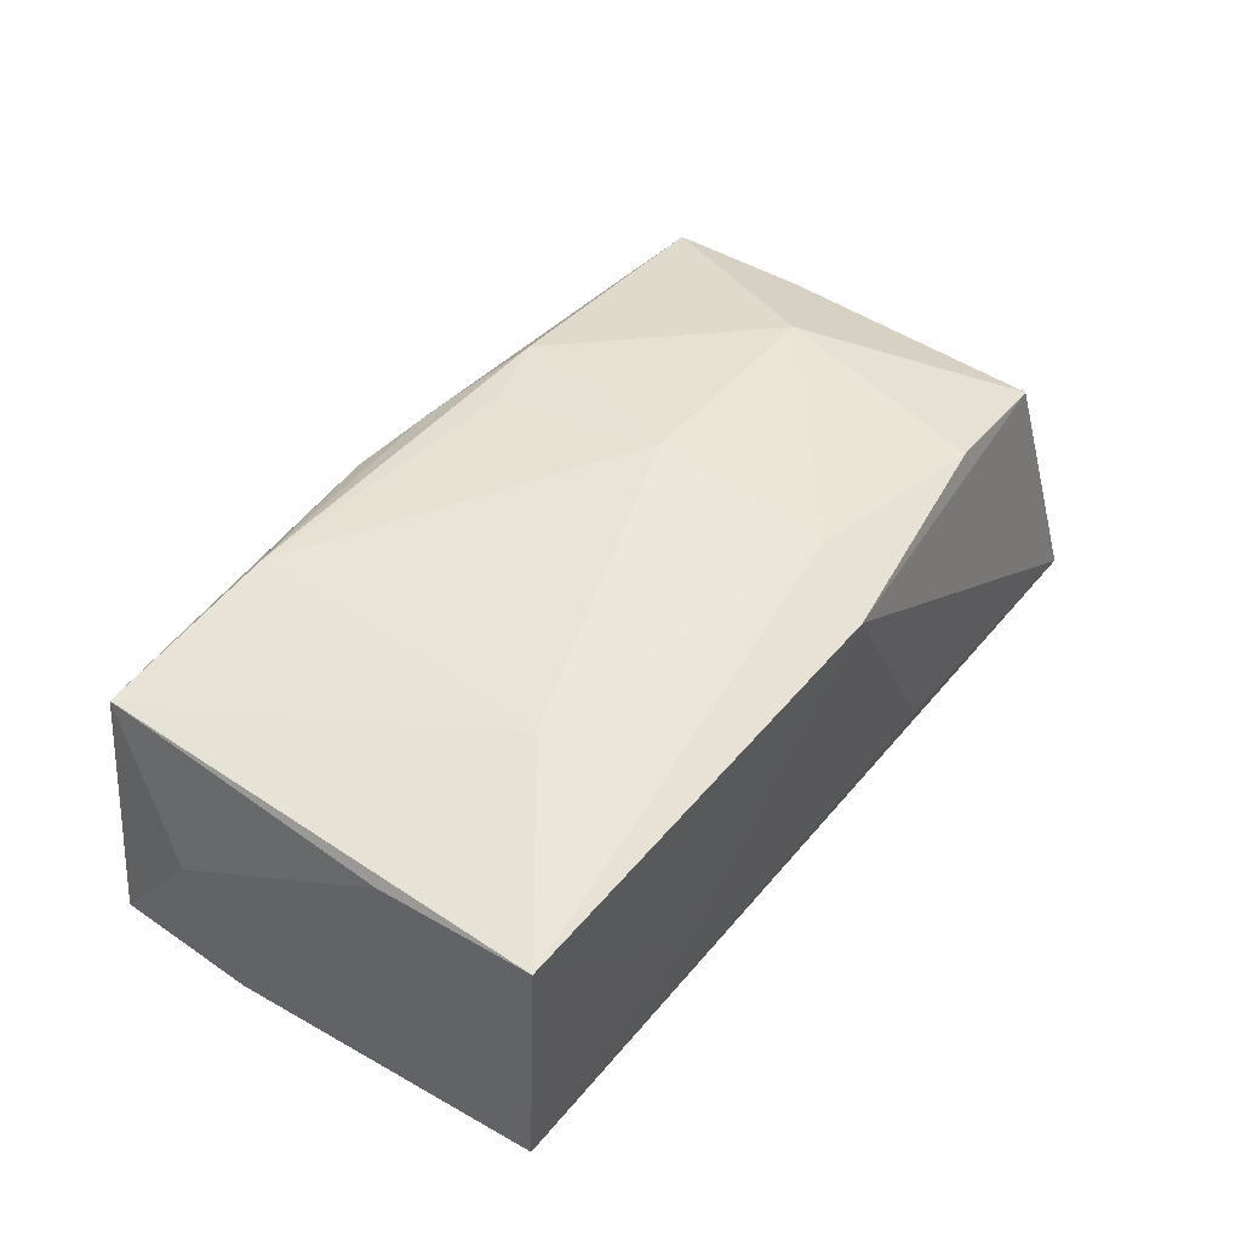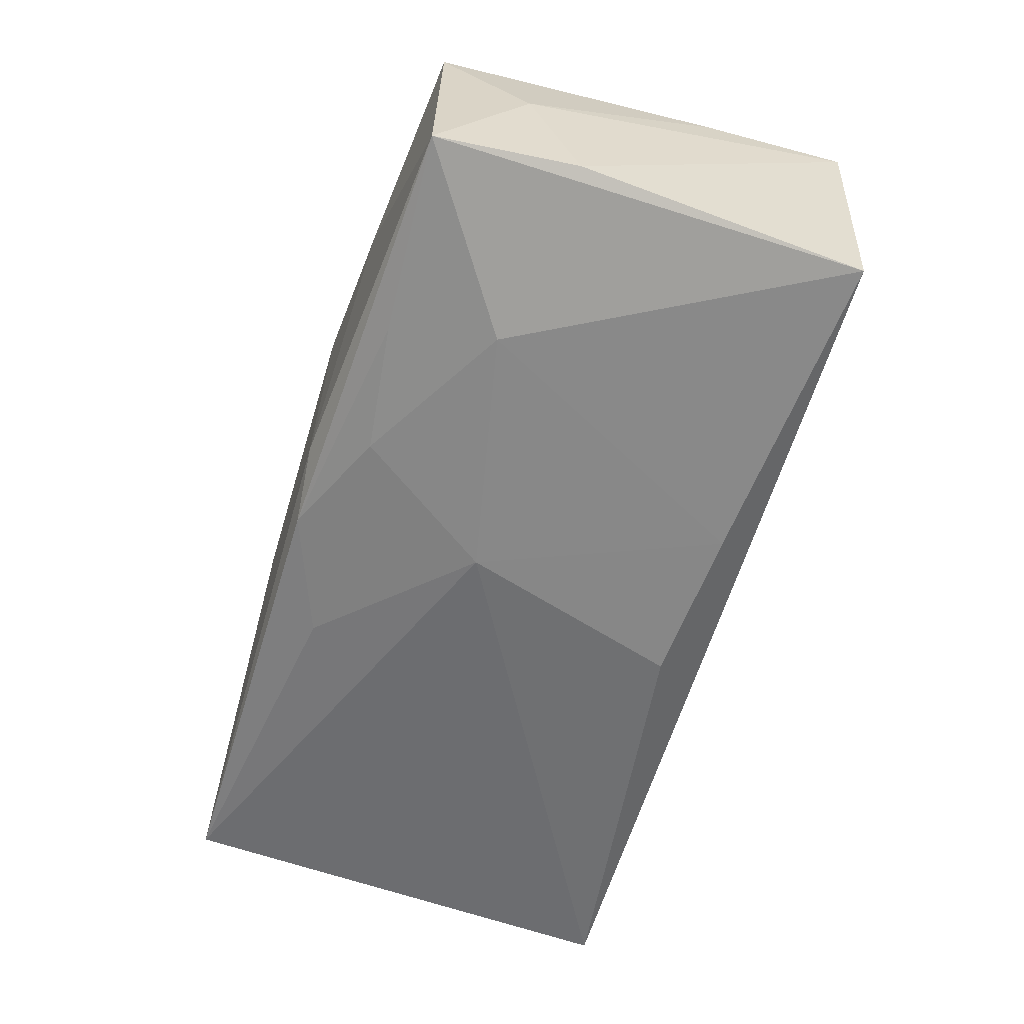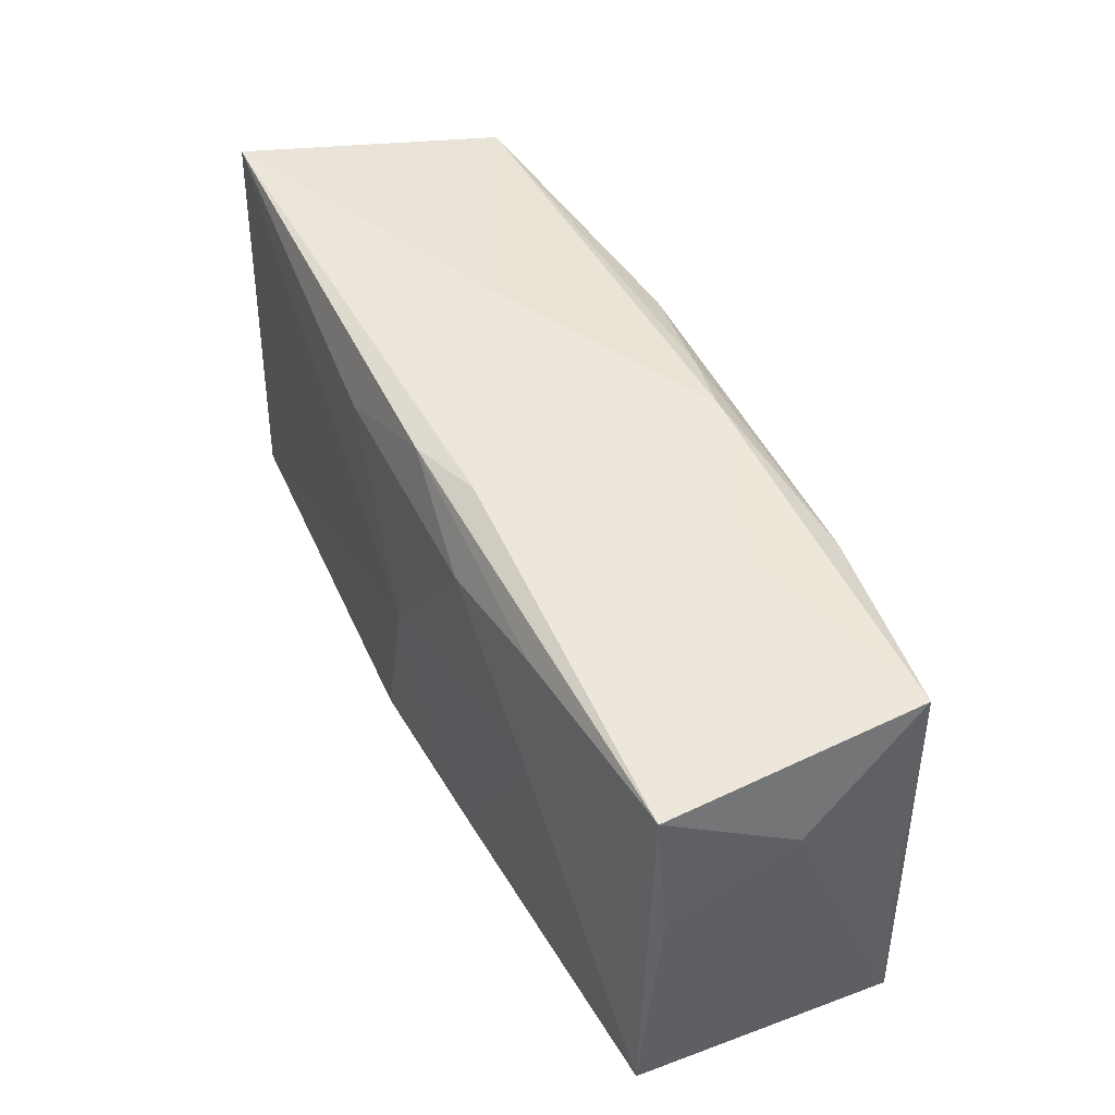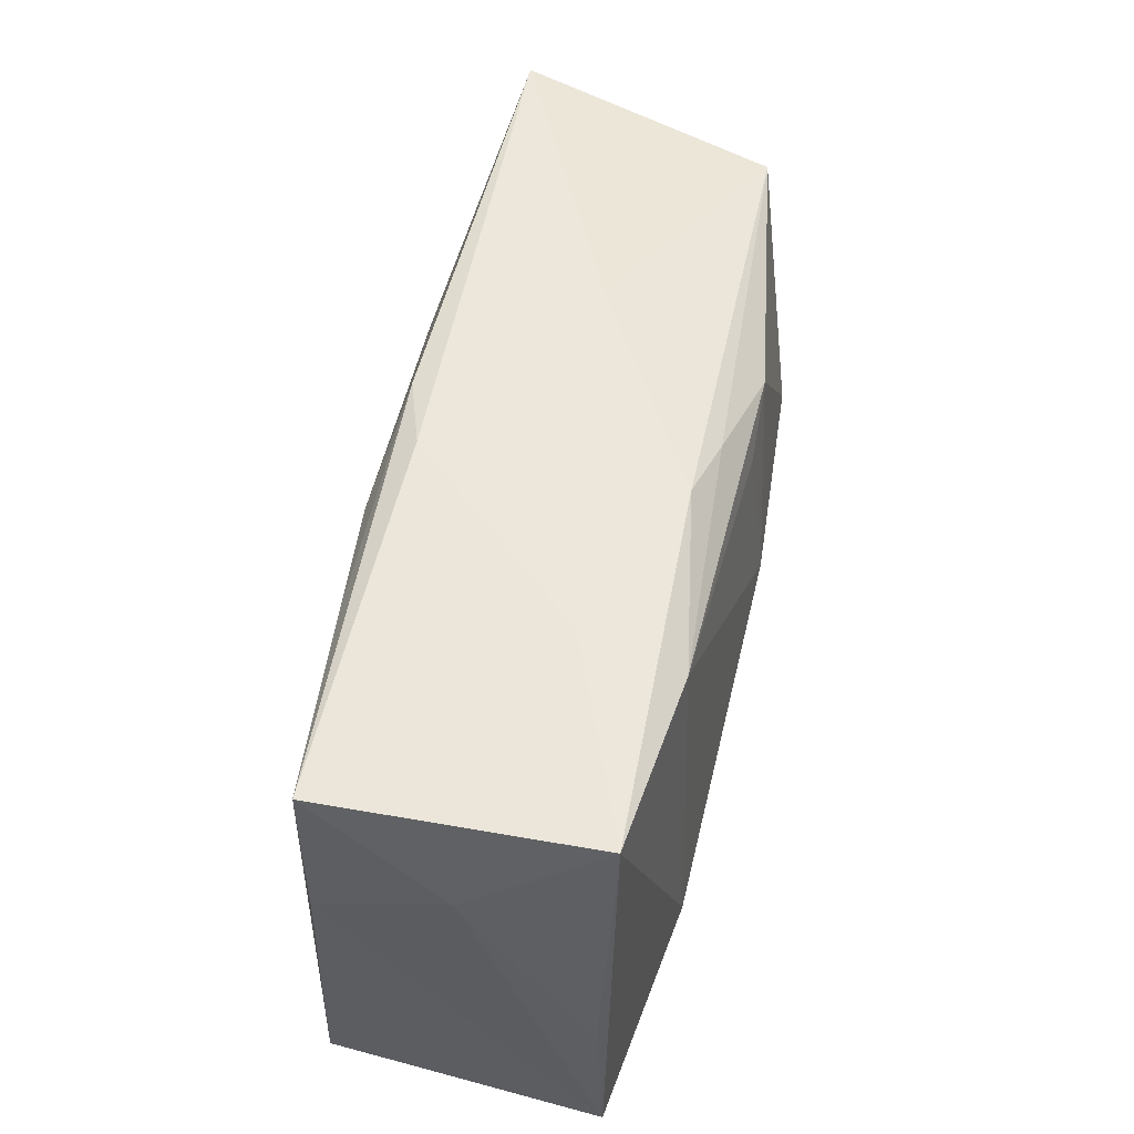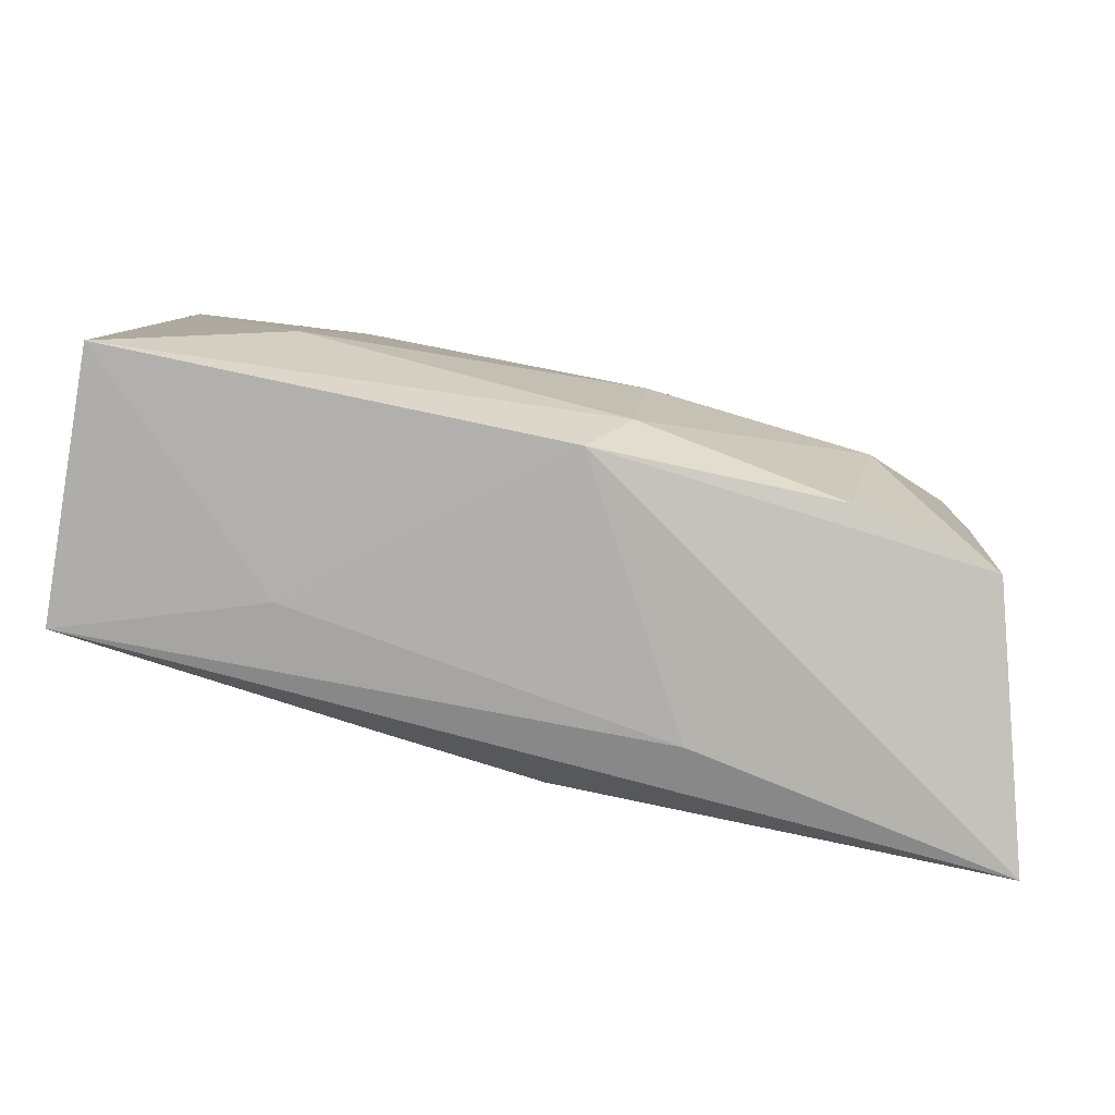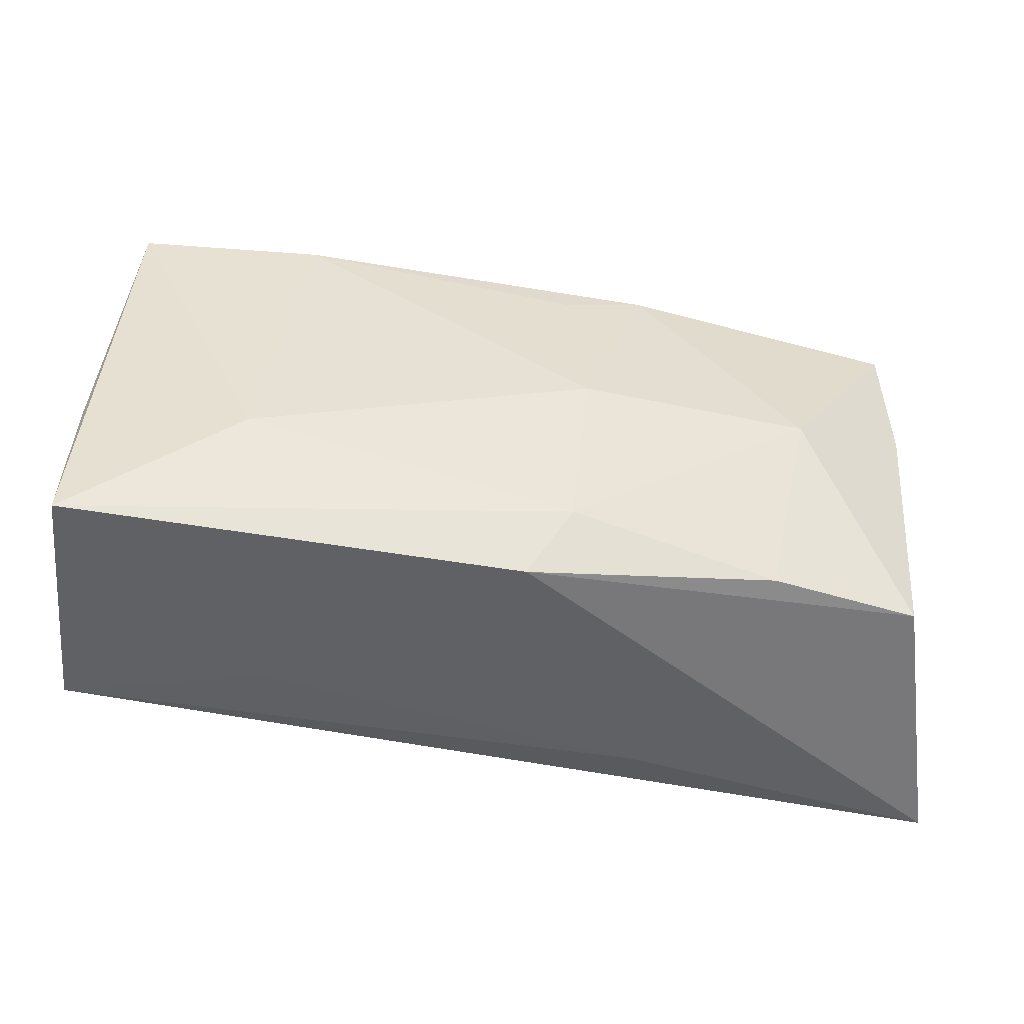
<metadata>
{"format":"obj","ext":"obj","renderer":"f3d","projection":"perspective","resolution":1024,"background":"white","views":[{"elev":46.7,"azim":-56.6,"up":"+Z"},{"elev":-56.2,"azim":-108.7,"up":"+Z"},{"elev":51.4,"azim":-113.6,"up":"+Y"},{"elev":52.7,"azim":-75.6,"up":"+Y"},{"elev":-79.9,"azim":-10.9,"up":"+Y"},{"elev":-48.3,"azim":-7.1,"up":"+Y"}]}
</metadata>
<code>
v 0.005389 -0.0002302 0.01552
v -0.02285 0.009542 -0.01263
v -0.01898 0.02008 0.006018
v 0.01099 0.01556 0.0136
v 0.02092 -0.01791 0.01157
v -0.0226 -0.00862 0.01552
v -0.009761 0.01643 -0.01254
v -0.03634 0.01944 -0.008801
v 0.01217 -0.02036 -0.008551
v -0.01915 0.01768 0.01402
v -0.03442 0.0185 0.01285
v 0.0004538 -0.02036 0.01234
v 0.03521 0.005207 0.008282
v 0.03842 0.01894 -0.01266
v -0.03691 -0.01816 0.01277
v -0.03749 0.007473 -0.008341
v -0.01994 -0.01881 -0.00378
v 0.03451 0.01617 0.009107
v 0.03914 -0.02036 -0.01394
v 0.004026 -0.01495 0.01434
v 0.009701 0.01595 -0.01332
v -0.03721 0.01159 0.002104
v -0.01037 -0.01518 -0.01314
v -0.03652 -0.0057 0.01202
v -0.004929 0.02023 0.01099
v 0.001169 0.01857 0.01207
v -0.03669 -0.01714 -0.009412
v -0.02006 0.018 -0.011
v 0.0001376 0.02017 -0.01161
v 0.03335 -0.01723 0.008338
v -0.002952 0.004802 -0.01506
v 0.02442 -0.0005666 0.01367
v 0.01317 0.02015 3.724e-05
v 0.004357 0.01374 0.01407
v 0.002739 -0.01441 -0.01484
v -0.005909 0.0209 -0.009384
f 14 19 31
f 12 9 19
f 12 20 15
f 6 11 15
f 6 20 1
f 15 20 6
f 30 12 19
f 19 14 13
f 14 18 13
f 13 30 19
f 18 30 13
f 19 9 27
f 11 8 22
f 20 12 5
f 12 30 5
f 1 4 34
f 33 18 14
f 33 25 18
f 3 8 11
f 11 25 3
f 10 25 11
f 10 34 4
f 1 34 10
f 10 6 1
f 11 6 10
f 31 19 35
f 2 27 8
f 2 7 31
f 17 27 9
f 15 27 17
f 9 12 17
f 17 12 15
f 15 11 24
f 24 22 15
f 11 22 24
f 8 27 16
f 16 22 8
f 16 27 15
f 15 22 16
f 21 14 31
f 31 7 21
f 28 2 8
f 7 2 28
f 32 30 18
f 32 5 30
f 32 4 1
f 18 4 32
f 1 20 32
f 20 5 32
f 25 33 36
f 36 3 25
f 8 3 36
f 36 33 14
f 26 10 4
f 25 10 26
f 26 4 18
f 18 25 26
f 19 27 23
f 23 35 19
f 27 2 23
f 31 35 23
f 23 2 31
f 29 36 14
f 7 28 29
f 29 28 8
f 8 36 29
f 14 21 29
f 29 21 7

</code>
